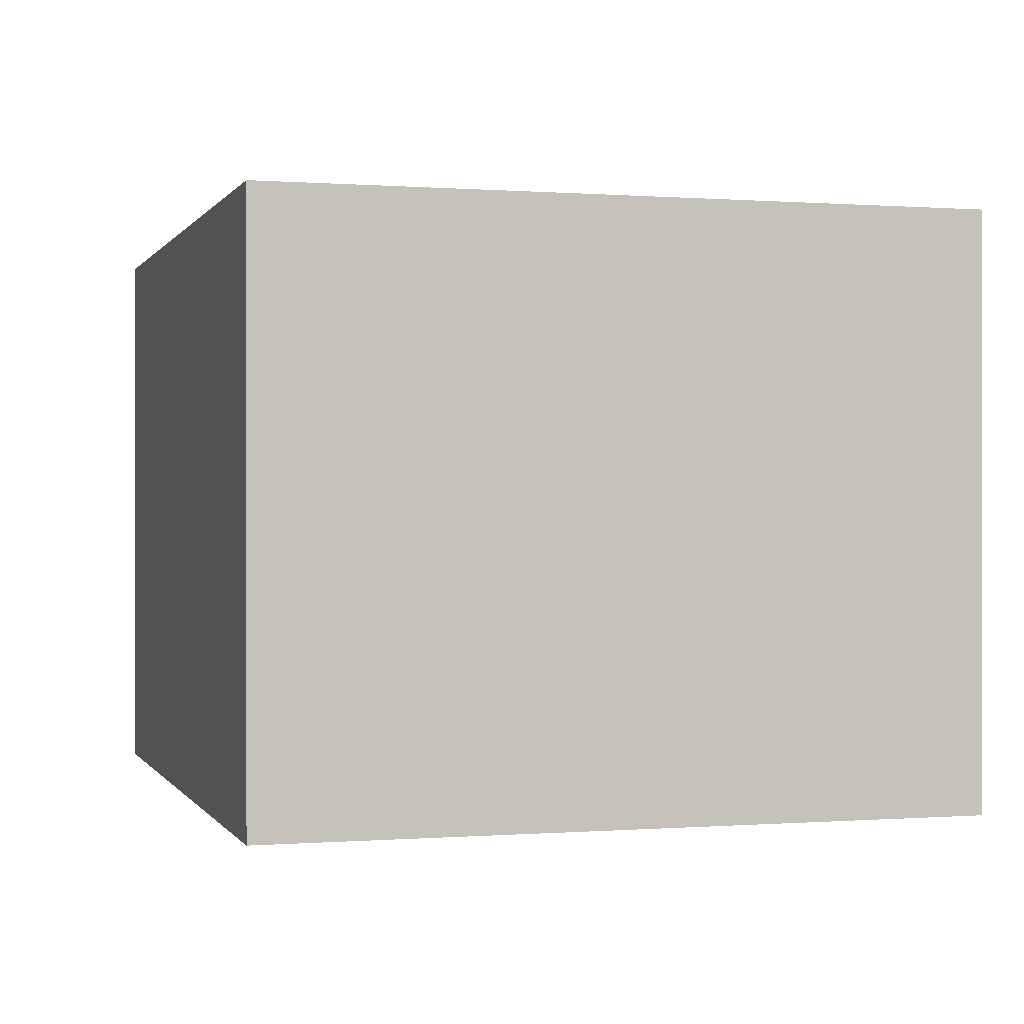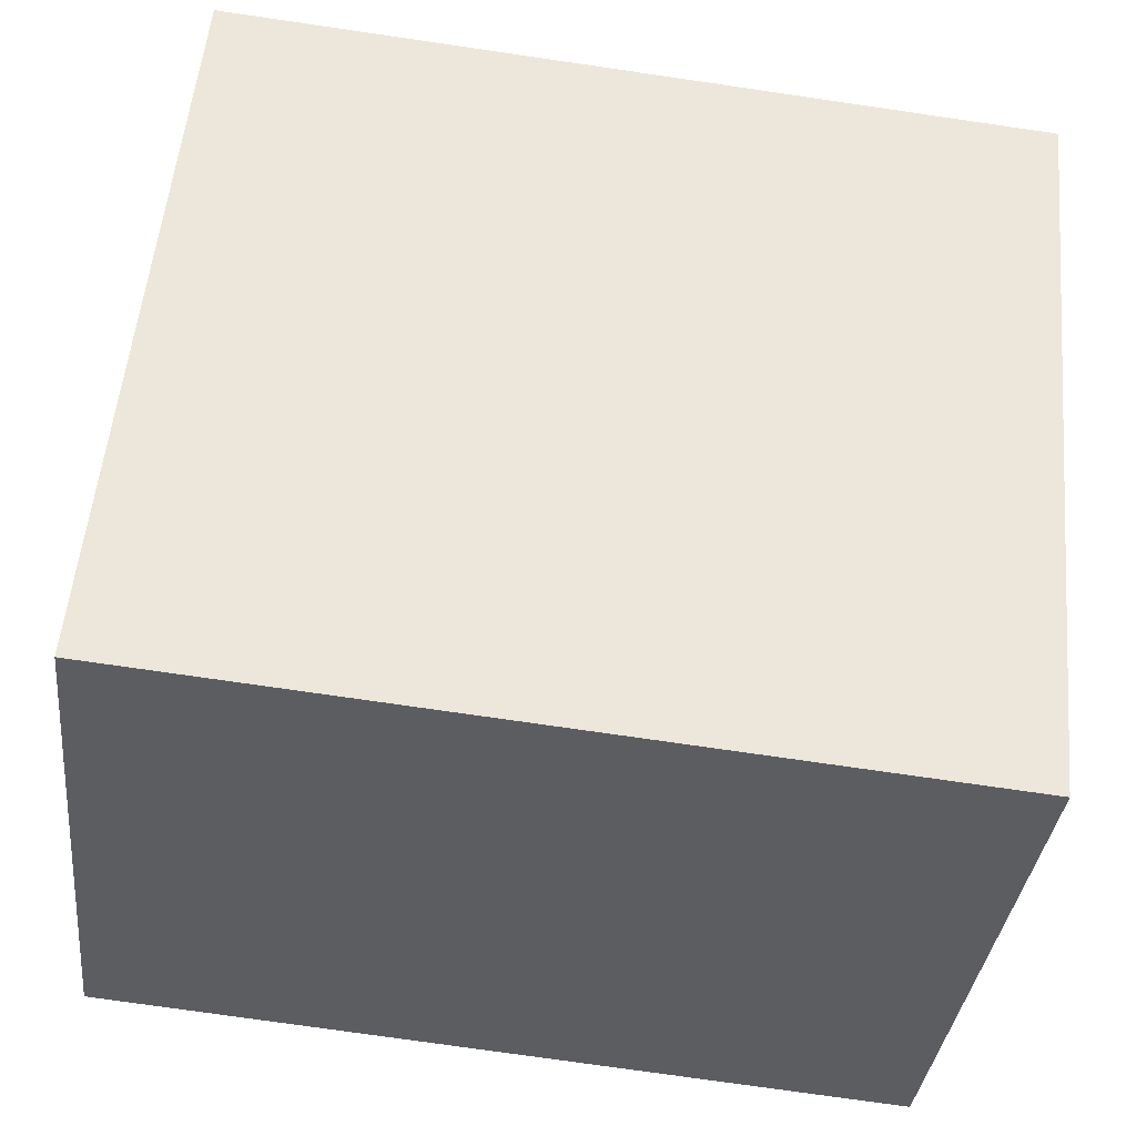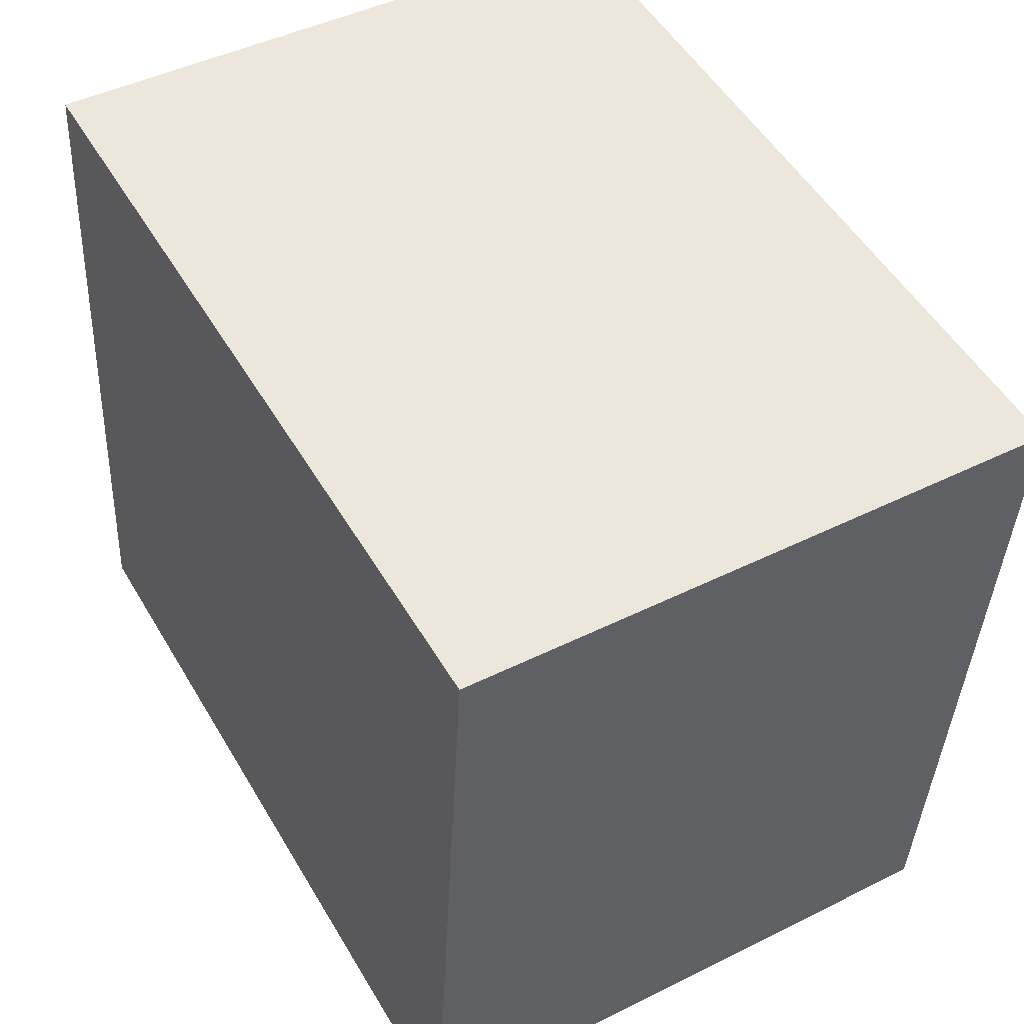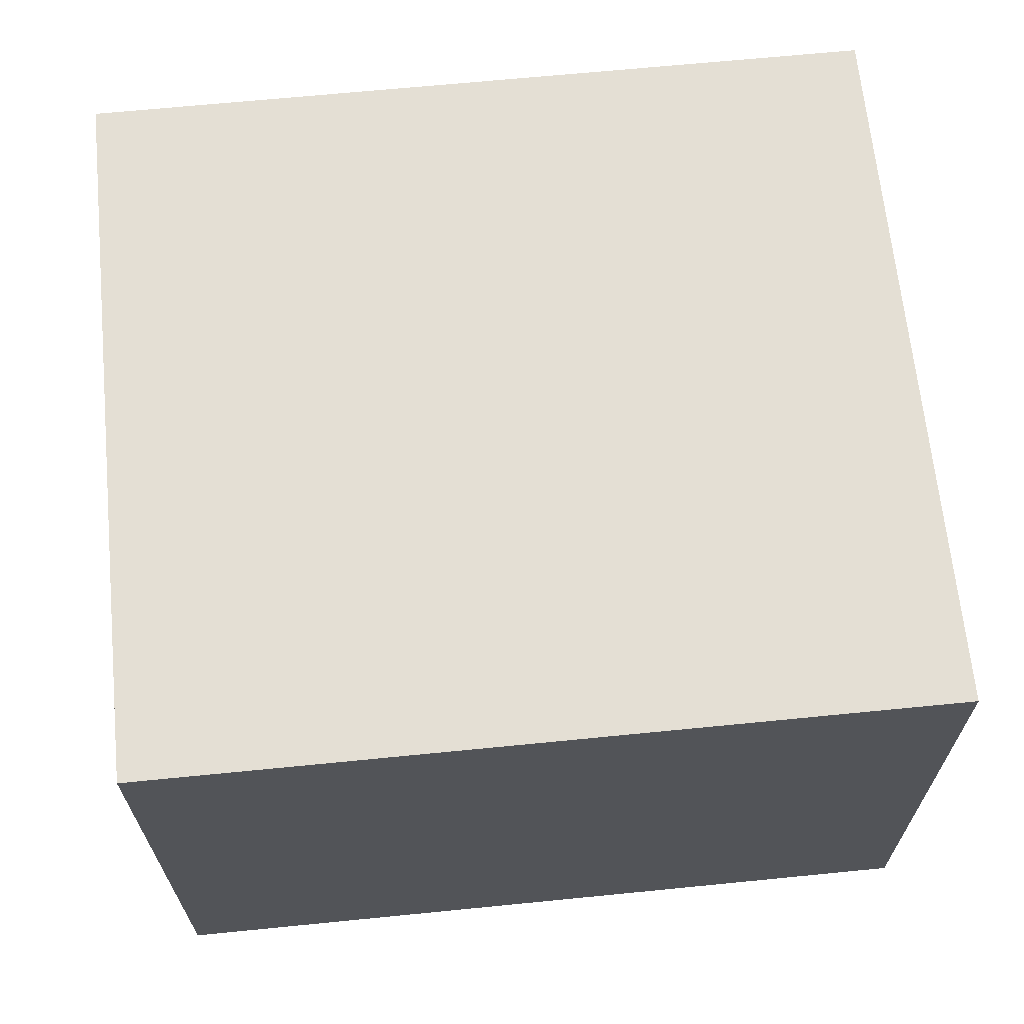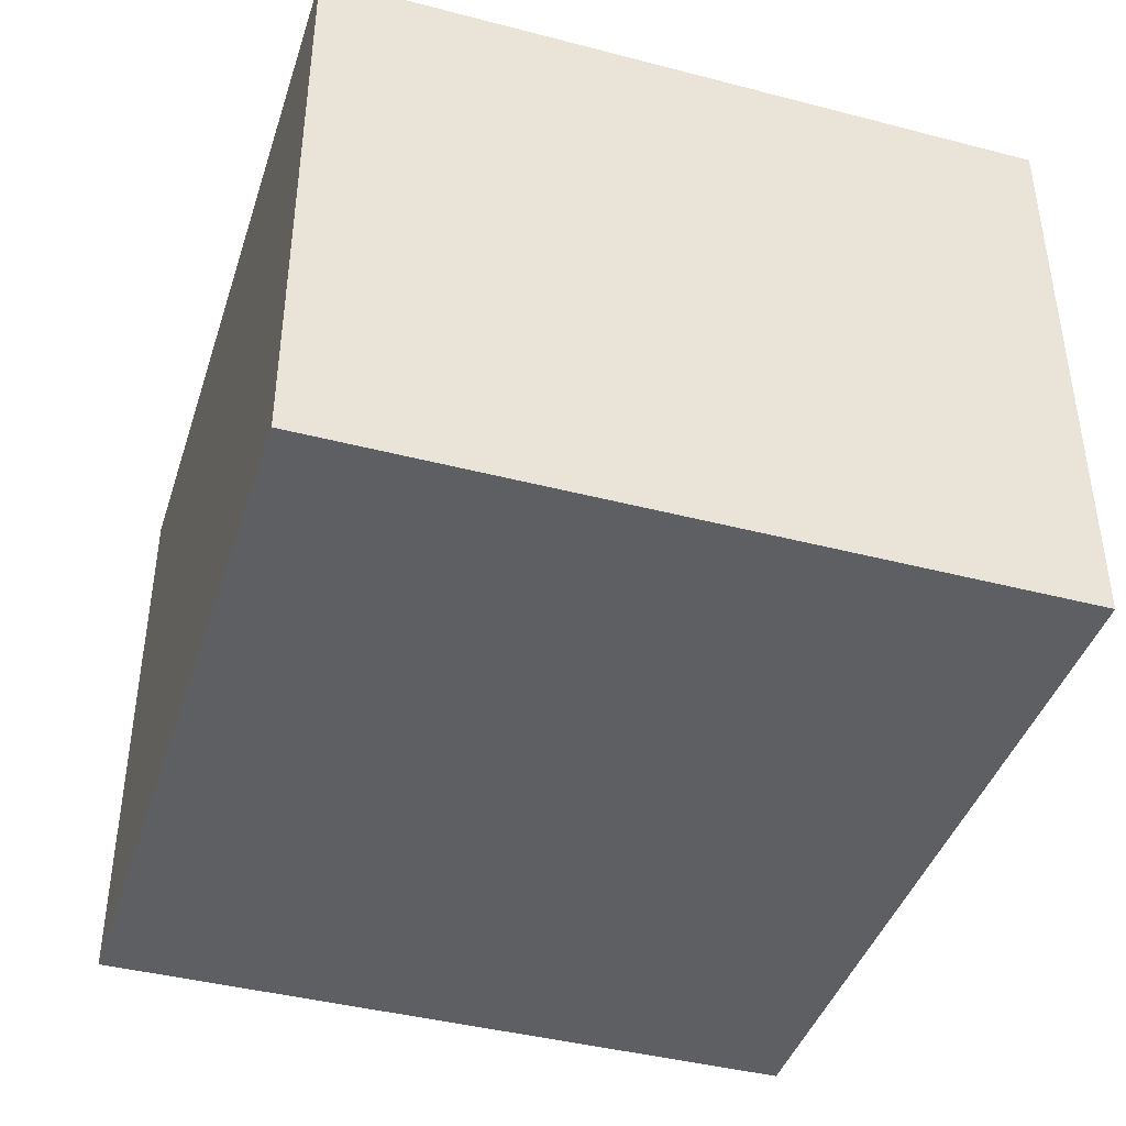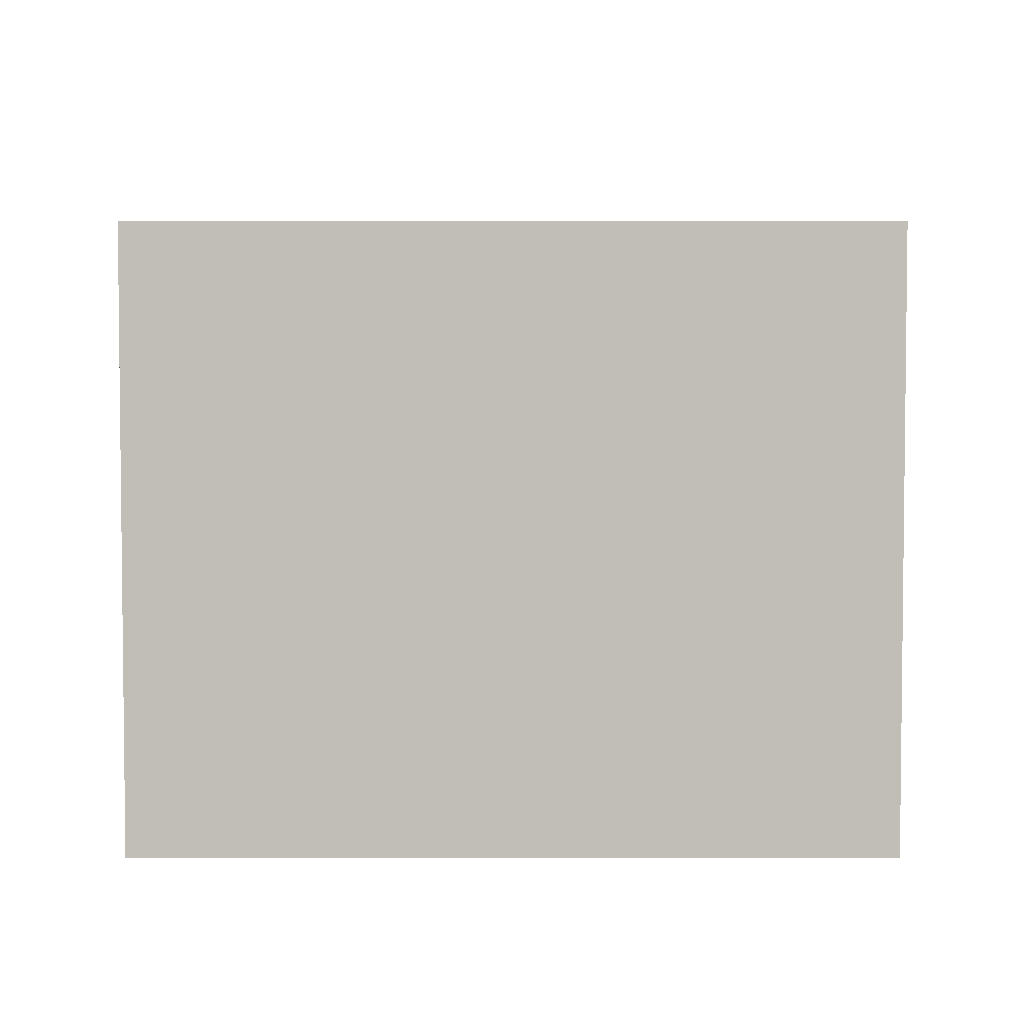
<metadata>
{"format":"obj","ext":"obj","renderer":"f3d","projection":"perspective","resolution":1024,"background":"white","views":[{"elev":0.1,"azim":-100.9,"up":"+Y"},{"elev":-35.1,"azim":-6.2,"up":"+Z"},{"elev":45.3,"azim":60.1,"up":"+Z"},{"elev":66.3,"azim":179.7,"up":"+Y"},{"elev":-41.9,"azim":-102.0,"up":"+Y"},{"elev":4.1,"azim":-84.7,"up":"+Y"}]}
</metadata>
<code>
v  3.687 2.536 2.771
v  0 2.536 1.553e-16
v  0.291 2.536 3.092
v  3.396 2.536 -0.321
v  0.291 -1.893e-16 3.092
v  3.687 -1.697e-16 2.771
v  3.396 1.966e-17 -0.321
v  0 0 0
g defaultobject
f 1 2 3
f 2 1 4
f 5 1 3
f 1 5 6
f 7 1 6
f 1 7 4
f 7 2 4
f 2 7 8
f 8 3 2
f 3 8 5
f 8 6 5
f 6 8 7

</code>
